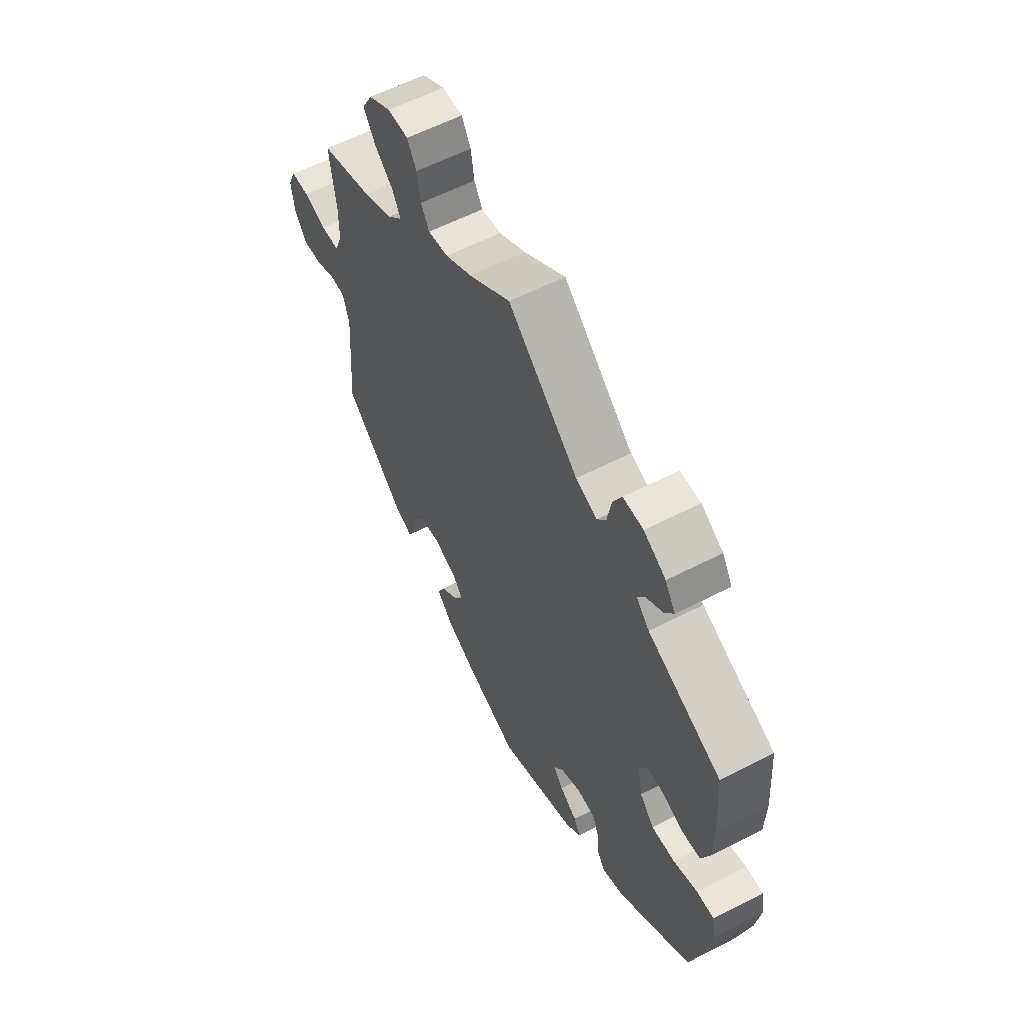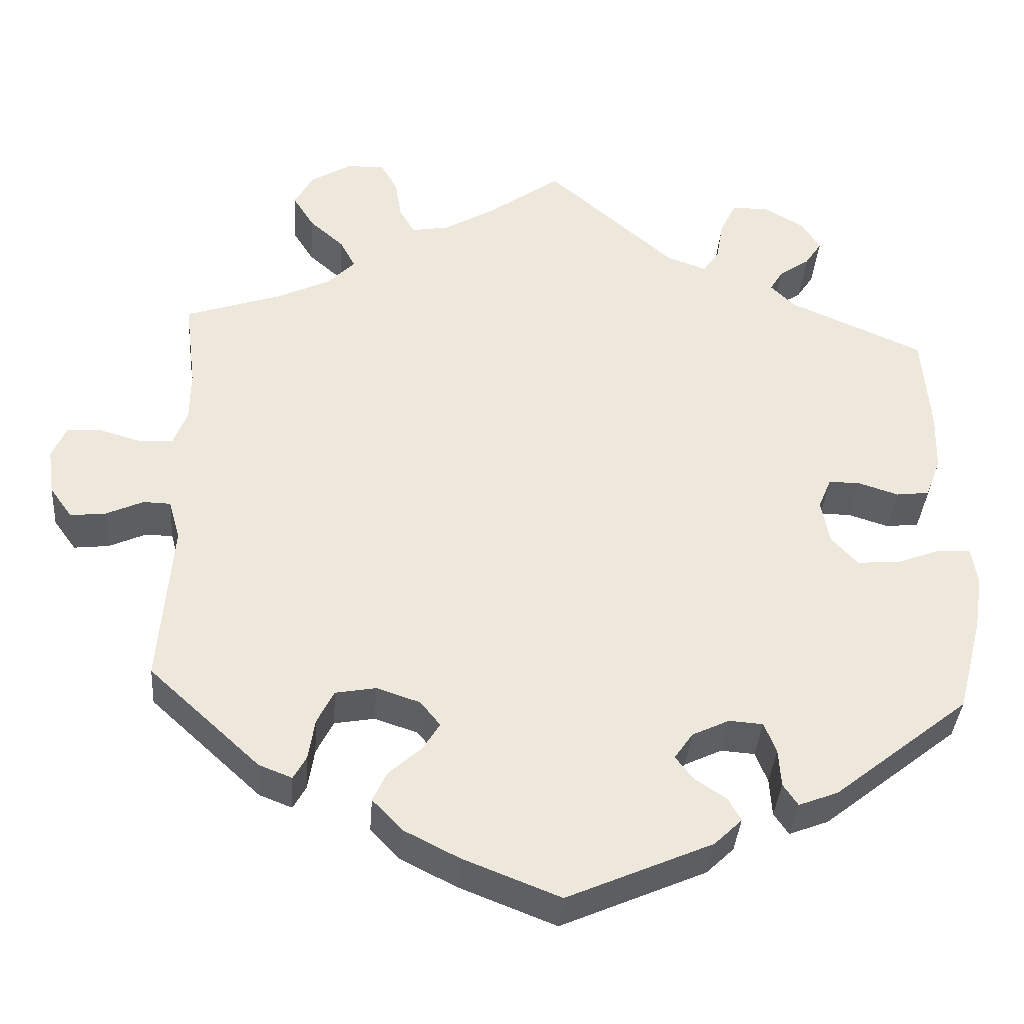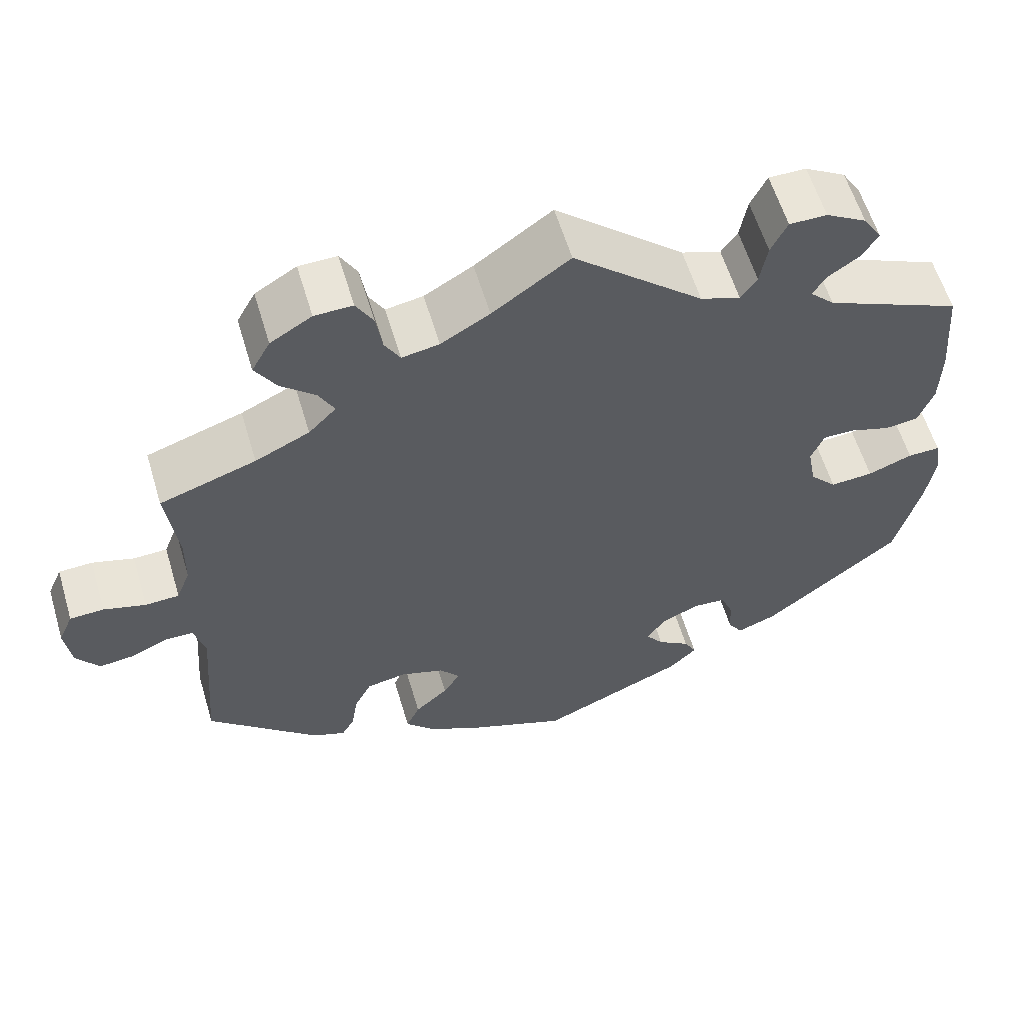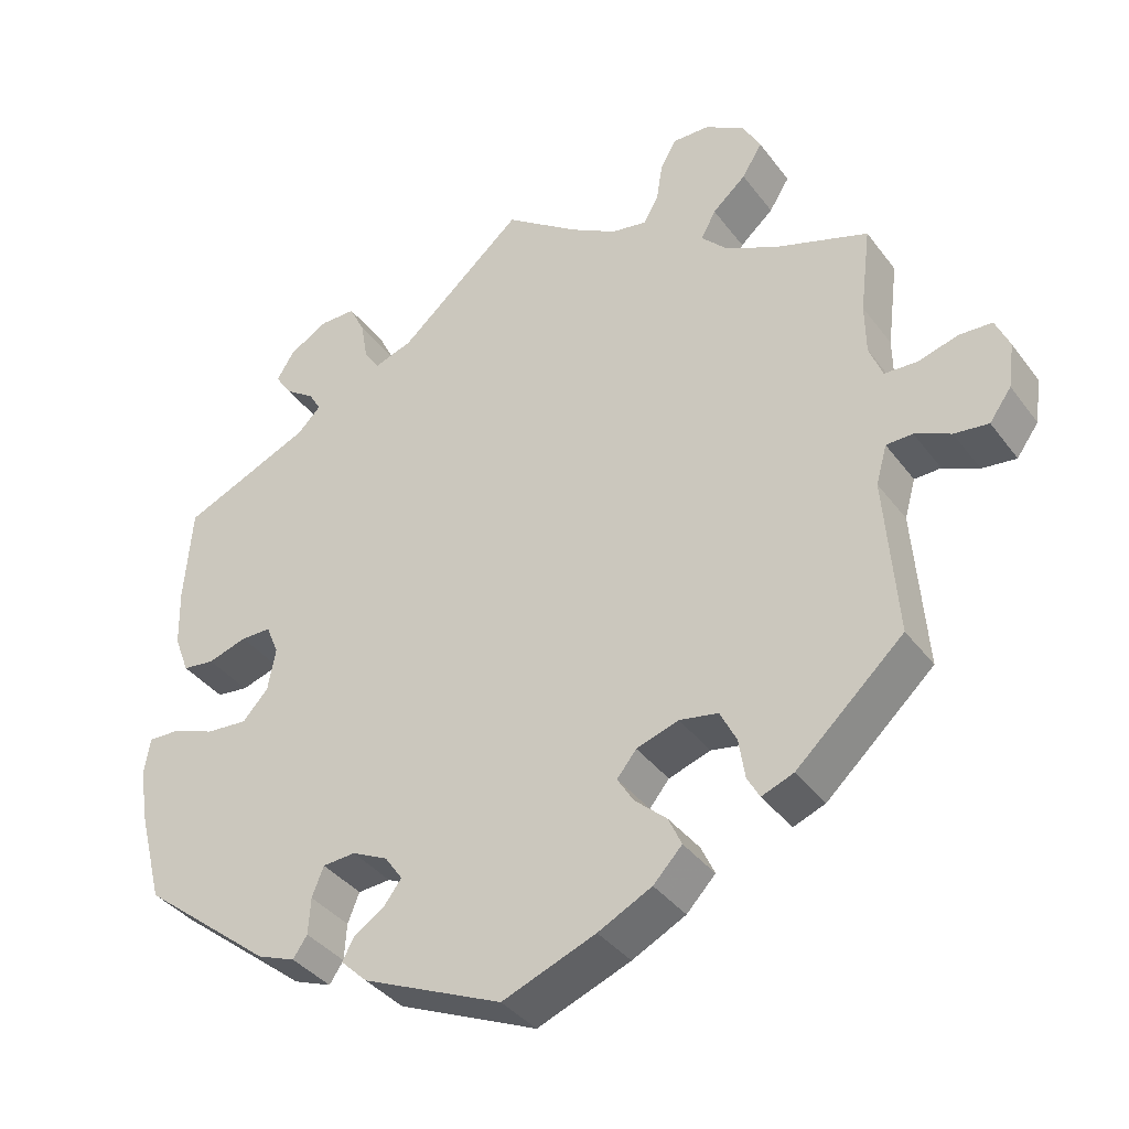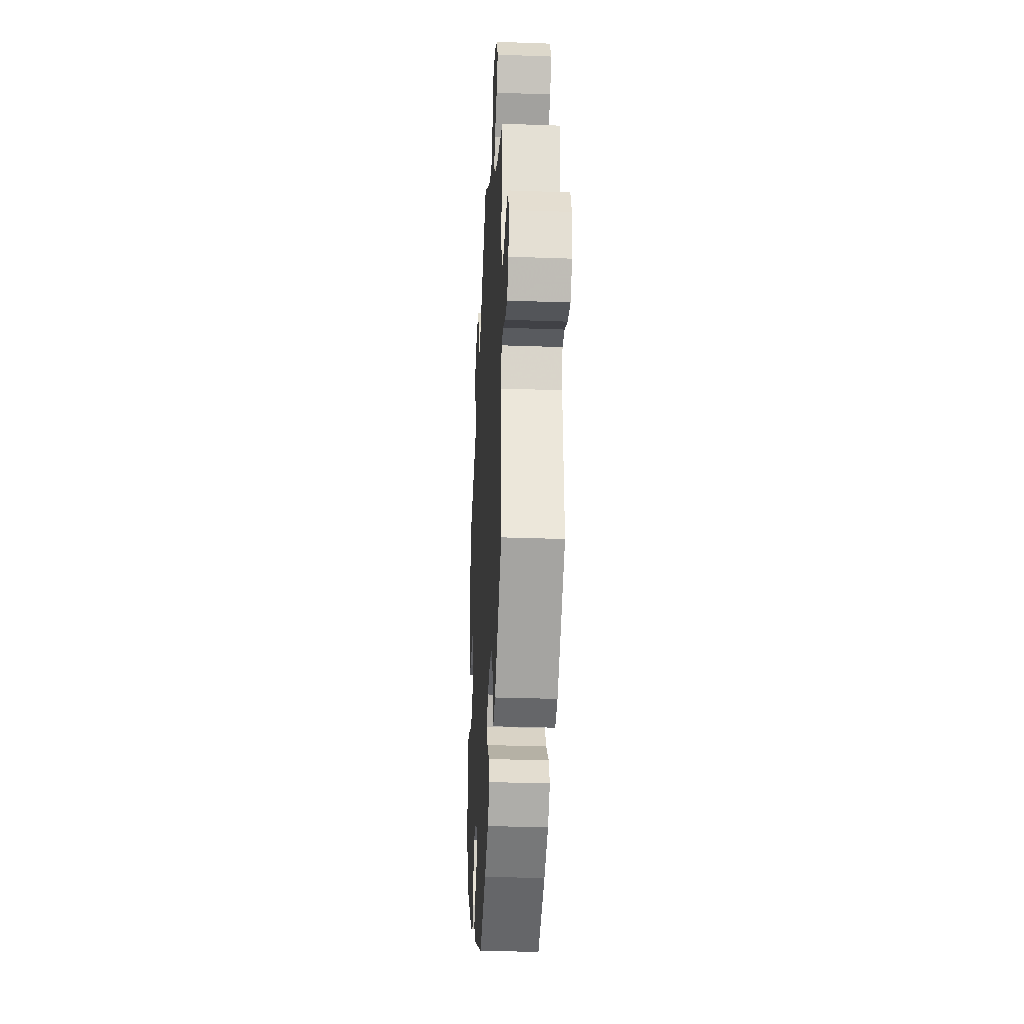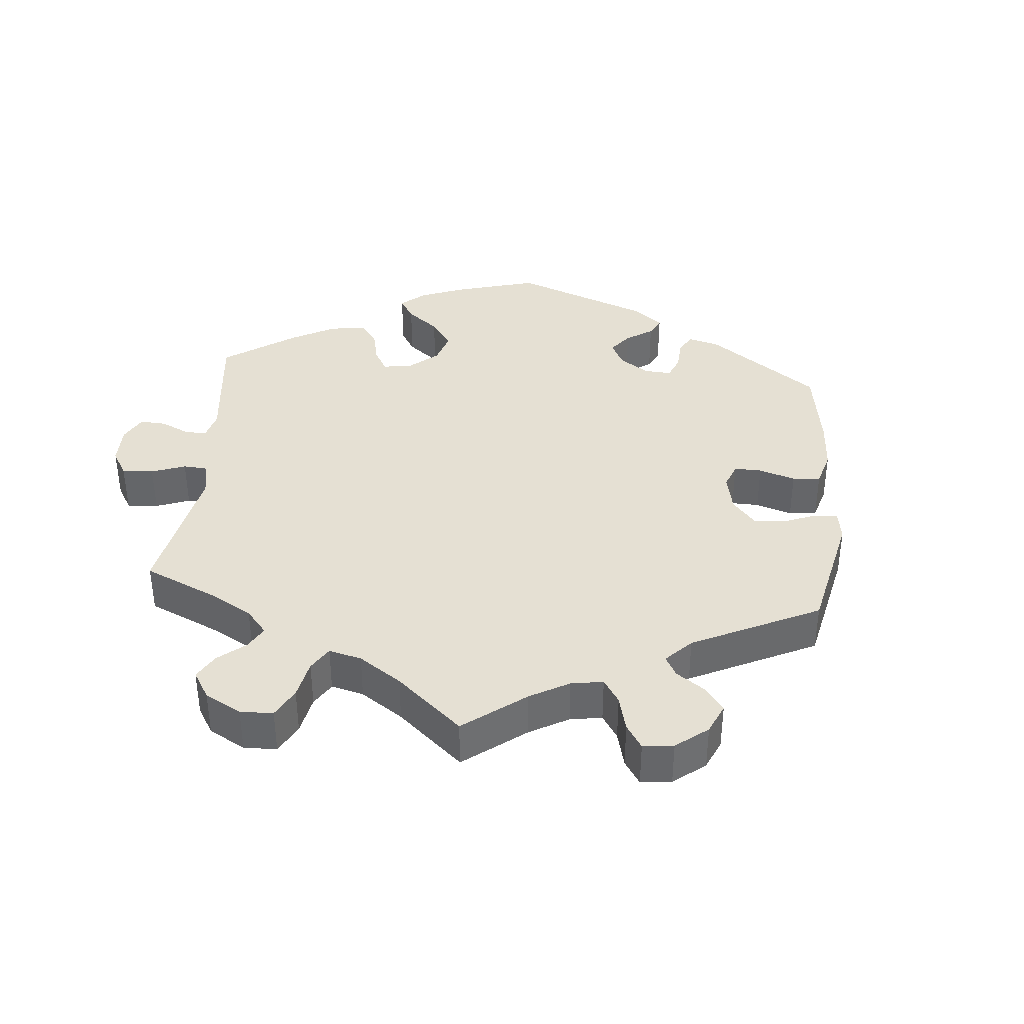
<metadata>
{"format":"obj","ext":"obj","renderer":"f3d","projection":"perspective","resolution":1024,"background":"white","views":[{"elev":59.6,"azim":-117.8,"up":"+Z"},{"elev":-37.0,"azim":175.8,"up":"+Z"},{"elev":59.0,"azim":163.4,"up":"+Z"},{"elev":-37.5,"azim":32.3,"up":"+Z"},{"elev":-30.4,"azim":87.0,"up":"+Z"},{"elev":38.2,"azim":65.1,"up":"+Y"}]}
</metadata>
<code>
v -0.531 0.07 -0.169
v -0.542 0.07 -0.099
v -0.534 0.07 -0.053
v -0.494 0.07 -0.054
v -0.439 0.07 -0.075
v -0.386 0.07 -0.079
v -0.353 0.07 -0.043
v -0.343 0.07 0.012
v -0.359 0.07 0.051
v -0.398 0.07 0.051
v -0.448 0.07 0.035
v -0.489 0.07 0.04
v -0.508 0.07 0.09
v -0.51 0.07 0.164
v -0.5 0.07 0.289
v -0.333 0.07 0.362
v -0.303 0.07 0.392
v -0.319 0.07 0.419
v -0.357 0.07 0.445
v -0.378 0.07 0.477
v -0.355 0.07 0.514
v -0.305 0.07 0.543
v -0.259 0.07 0.543
v -0.239 0.07 0.502
v -0.23 0.07 0.45
v -0.21 0.07 0.421
v -0.161 0.07 0.438
v -0.001 0.07 0.578
v 0.094 0.07 0.51
v 0.154 0.07 0.475
v 0.2 0.07 0.467
v 0.219 0.07 0.5
v 0.227 0.07 0.55
v 0.248 0.07 0.587
v 0.295 0.07 0.586
v 0.346 0.07 0.555
v 0.369 0.07 0.513
v 0.343 0.07 0.471
v 0.3 0.07 0.433
v 0.281 0.07 0.397
v 0.315 0.07 0.362
v 0.382 0.07 0.33
v 0.501 0.07 0.29
v 0.487 0.07 0.178
v 0.488 0.07 0.113
v 0.505 0.07 0.069
v 0.547 0.07 0.067
v 0.599 0.07 0.082
v 0.641 0.07 0.08
v 0.659 0.07 0.039
v 0.651 0.07 -0.019
v 0.623 0.07 -0.058
v 0.579 0.07 -0.053
v 0.533 0.07 -0.032
v 0.499 0.07 -0.033
v 0.485 0.07 -0.083
v 0.501 0.07 -0.288
v 0.363 0.07 -0.415
v 0.322 0.07 -0.431
v 0.306 0.07 -0.402
v 0.298 0.07 -0.351
v 0.277 0.07 -0.309
v 0.227 0.07 -0.3
v 0.173 0.07 -0.318
v 0.148 0.07 -0.349
v 0.169 0.07 -0.383
v 0.21 0.07 -0.42
v 0.227 0.07 -0.457
v 0.19 0.07 -0.496
v 0.121 0.07 -0.531
v 0.001 0.07 -0.578
v -0.179 0.07 -0.499
v -0.213 0.07 -0.466
v -0.198 0.07 -0.438
v -0.158 0.07 -0.411
v -0.136 0.07 -0.382
v -0.159 0.07 -0.349
v -0.205 0.07 -0.327
v -0.247 0.07 -0.33
v -0.262 0.07 -0.368
v -0.265 0.07 -0.415
v -0.283 0.07 -0.442
v -0.332 0.07 -0.423
v -0.5 0.07 -0.289
v -0.531 0 -0.169
v -0.542 0 -0.099
v -0.534 0 -0.053
v -0.494 0 -0.054
v -0.439 0 -0.075
v -0.386 0 -0.079
v -0.353 0 -0.043
v -0.343 0 0.012
v -0.359 0 0.051
v -0.398 0 0.051
v -0.448 0 0.035
v -0.489 0 0.04
v -0.508 0 0.09
v -0.51 0 0.164
v -0.5 0 0.289
v -0.333 0 0.362
v -0.303 0 0.392
v -0.319 0 0.419
v -0.357 0 0.445
v -0.378 0 0.477
v -0.355 0 0.514
v -0.305 0 0.543
v -0.259 0 0.543
v -0.239 0 0.502
v -0.23 0 0.45
v -0.21 0 0.421
v -0.161 0 0.438
v -0.001 0 0.578
v 0.094 0 0.51
v 0.154 0 0.475
v 0.2 0 0.467
v 0.219 0 0.5
v 0.227 0 0.55
v 0.248 0 0.587
v 0.295 0 0.586
v 0.346 0 0.555
v 0.369 0 0.513
v 0.343 0 0.471
v 0.3 0 0.433
v 0.281 0 0.397
v 0.315 0 0.362
v 0.382 0 0.33
v 0.501 0 0.29
v 0.487 0 0.178
v 0.488 0 0.113
v 0.505 0 0.069
v 0.547 0 0.067
v 0.599 0 0.082
v 0.641 0 0.08
v 0.659 0 0.039
v 0.651 0 -0.019
v 0.623 0 -0.058
v 0.579 0 -0.053
v 0.533 0 -0.032
v 0.499 0 -0.033
v 0.485 0 -0.083
v 0.501 0 -0.288
v 0.363 0 -0.415
v 0.322 0 -0.431
v 0.306 0 -0.402
v 0.298 0 -0.351
v 0.277 0 -0.309
v 0.227 0 -0.3
v 0.173 0 -0.318
v 0.148 0 -0.349
v 0.169 0 -0.383
v 0.21 0 -0.42
v 0.227 0 -0.457
v 0.19 0 -0.496
v 0.121 0 -0.531
v 0.001 0 -0.578
v -0.179 0 -0.499
v -0.213 0 -0.466
v -0.198 0 -0.438
v -0.158 0 -0.411
v -0.136 0 -0.382
v -0.159 0 -0.349
v -0.205 0 -0.327
v -0.247 0 -0.33
v -0.262 0 -0.368
v -0.265 0 -0.415
v -0.283 0 -0.442
v -0.332 0 -0.423
v -0.5 0 -0.289
f 80 81 82 83
f 79 80 83 84
f 78 79 84 1
f 72 73 74 75
f 72 75 76
f 71 72 76
f 70 71 76 77
f 66 67 68 69
f 65 66 69 70
f 58 59 60 61
f 56 57 58 61
f 55 56 61 62
f 51 52 53 54
f 51 54 55
f 50 51 55
f 47 48 49 50
f 46 47 50 55
f 45 46 55 62
f 42 43 44
f 41 42 44 45
f 40 41 45 62
f 36 37 38 39
f 36 39 40
f 35 36 40
f 32 33 34 35
f 31 32 35 40
f 30 31 40 62
f 27 28 29
f 26 27 29 30
f 22 23 24 25
f 22 25 26
f 21 22 26
f 18 19 20 21
f 17 18 21 26
f 16 17 26 30
f 10 11 12 13
f 9 10 13 14
f 2 3 4 5
f 2 5 6
f 77 78 1 2
f 65 70 77 2
f 64 65 2 6
f 63 64 6 7
f 62 63 7 8
f 30 62 8 9
f 15 16 30
f 9 14 15 30
f 167 166 165 164
f 168 167 164 163
f 85 168 163 162
f 159 158 157 156
f 160 159 156
f 160 156 155
f 161 160 155 154
f 153 152 151 150
f 154 153 150 149
f 145 144 143 142
f 145 142 141 140
f 146 145 140 139
f 138 137 136 135
f 139 138 135
f 139 135 134
f 134 133 132 131
f 139 134 131 130
f 146 139 130 129
f 128 127 126
f 129 128 126 125
f 146 129 125 124
f 123 122 121 120
f 124 123 120
f 124 120 119
f 119 118 117 116
f 124 119 116 115
f 146 124 115 114
f 113 112 111
f 114 113 111 110
f 109 108 107 106
f 110 109 106
f 110 106 105
f 105 104 103 102
f 110 105 102 101
f 114 110 101 100
f 97 96 95 94
f 98 97 94 93
f 89 88 87 86
f 90 89 86
f 86 85 162 161
f 86 161 154 149
f 90 86 149 148
f 91 90 148 147
f 92 91 147 146
f 93 92 146 114
f 114 100 99
f 114 99 98 93
f 1 85 86 2
f 2 86 87 3
f 3 87 88 4
f 4 88 89 5
f 5 89 90 6
f 6 90 91 7
f 7 91 92 8
f 8 92 93 9
f 9 93 94 10
f 10 94 95 11
f 11 95 96 12
f 12 96 97 13
f 13 97 98 14
f 14 98 99 15
f 15 99 100 16
f 16 100 101 17
f 17 101 102 18
f 18 102 103 19
f 19 103 104 20
f 20 104 105 21
f 21 105 106 22
f 22 106 107 23
f 23 107 108 24
f 24 108 109 25
f 25 109 110 26
f 26 110 111 27
f 27 111 112 28
f 28 112 113 29
f 29 113 114 30
f 30 114 115 31
f 31 115 116 32
f 32 116 117 33
f 33 117 118 34
f 34 118 119 35
f 35 119 120 36
f 36 120 121 37
f 37 121 122 38
f 38 122 123 39
f 39 123 124 40
f 40 124 125 41
f 41 125 126 42
f 42 126 127 43
f 43 127 128 44
f 44 128 129 45
f 45 129 130 46
f 46 130 131 47
f 47 131 132 48
f 48 132 133 49
f 49 133 134 50
f 50 134 135 51
f 51 135 136 52
f 52 136 137 53
f 53 137 138 54
f 54 138 139 55
f 55 139 140 56
f 56 140 141 57
f 57 141 142 58
f 58 142 143 59
f 59 143 144 60
f 60 144 145 61
f 61 145 146 62
f 62 146 147 63
f 63 147 148 64
f 64 148 149 65
f 65 149 150 66
f 66 150 151 67
f 67 151 152 68
f 68 152 153 69
f 69 153 154 70
f 70 154 155 71
f 71 155 156 72
f 72 156 157 73
f 73 157 158 74
f 74 158 159 75
f 75 159 160 76
f 76 160 161 77
f 77 161 162 78
f 78 162 163 79
f 79 163 164 80
f 80 164 165 81
f 81 165 166 82
f 82 166 167 83
f 83 167 168 84
f 84 168 85 1

</code>
